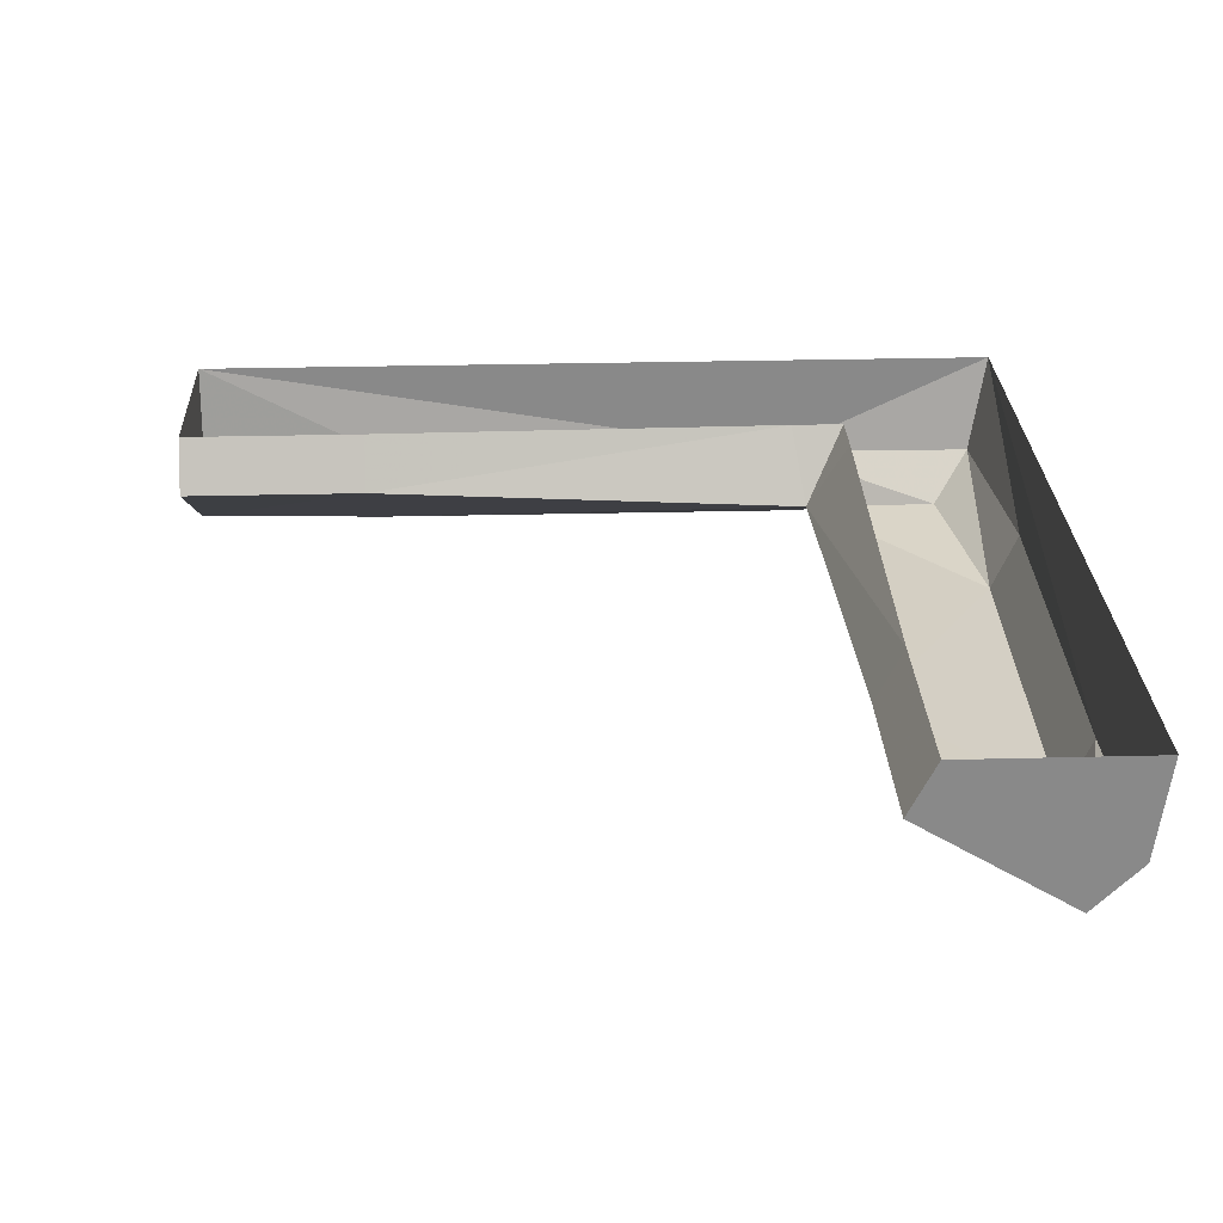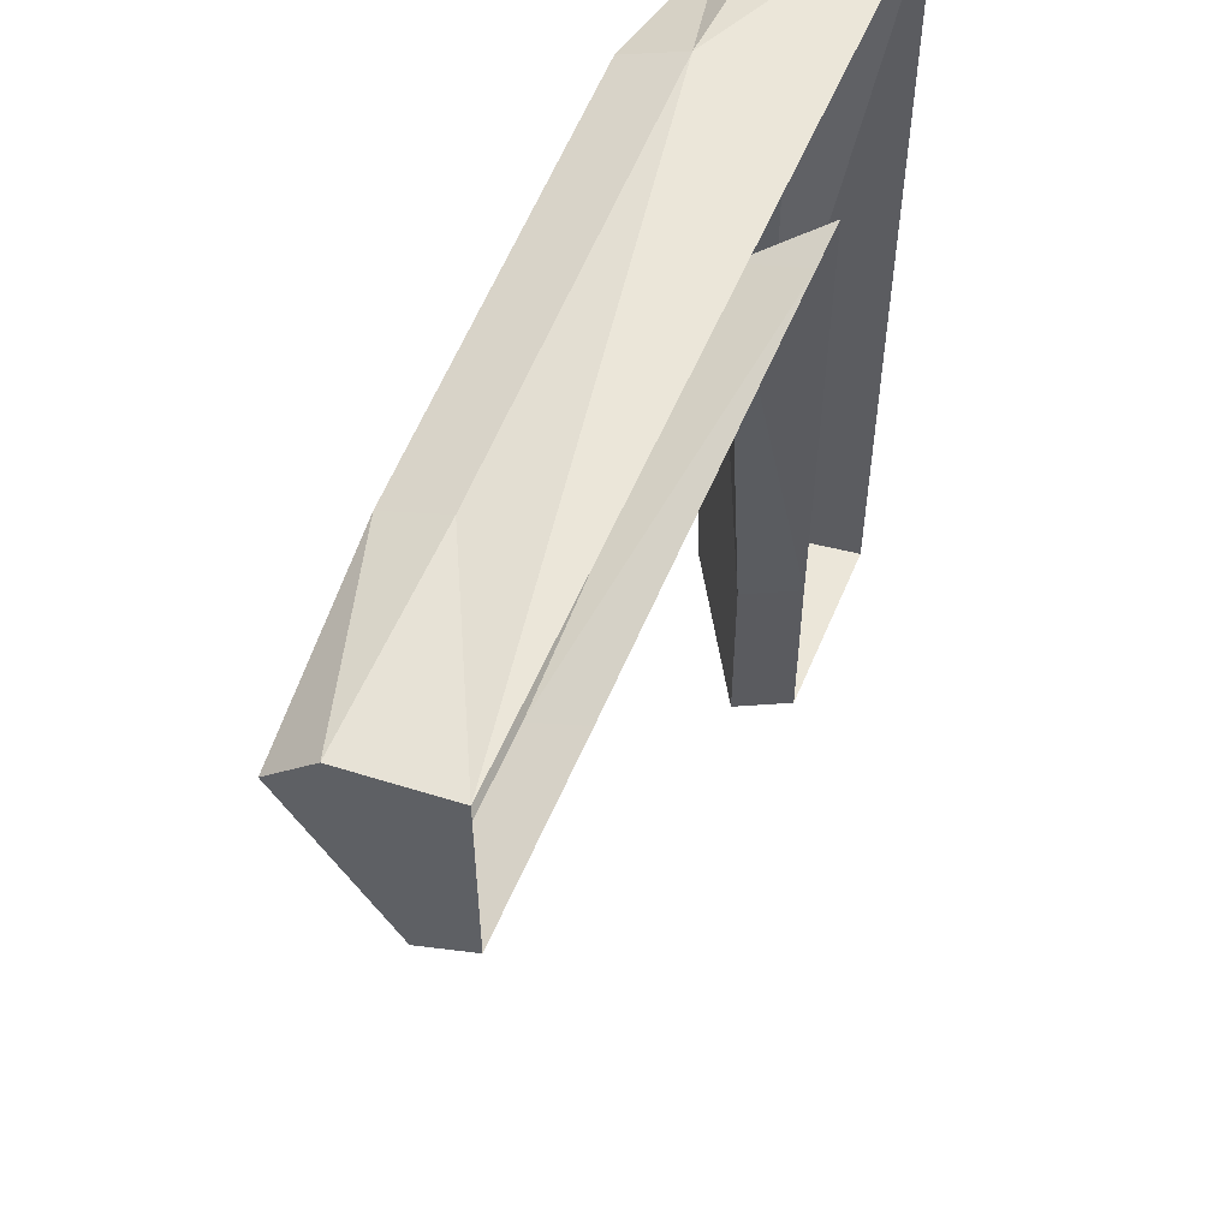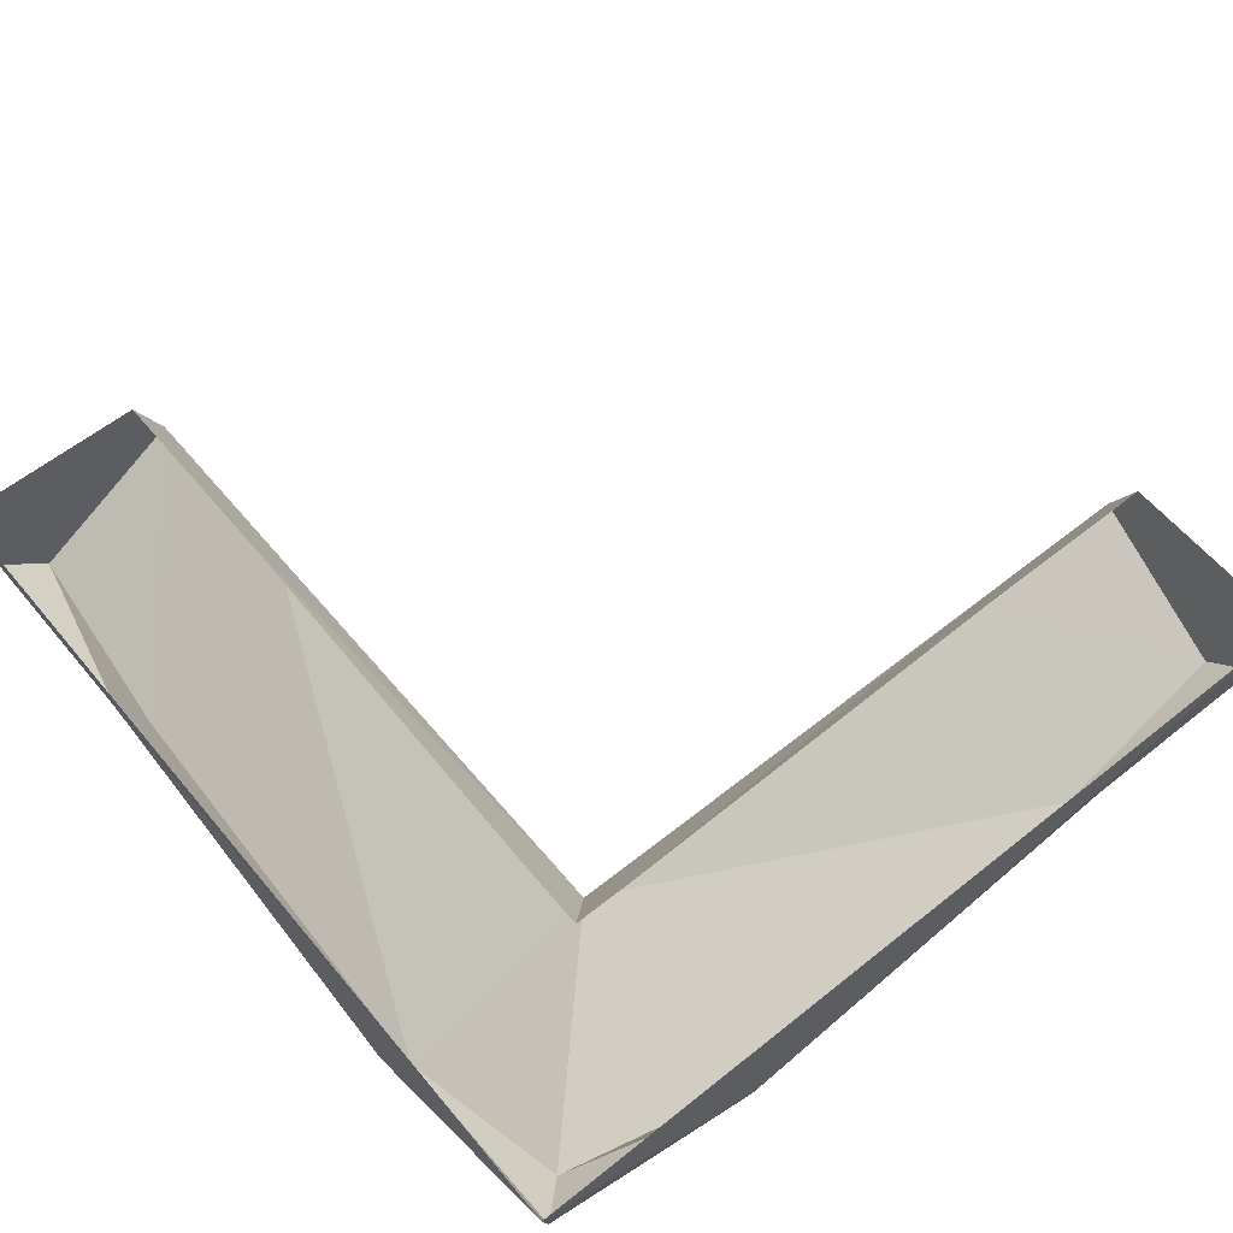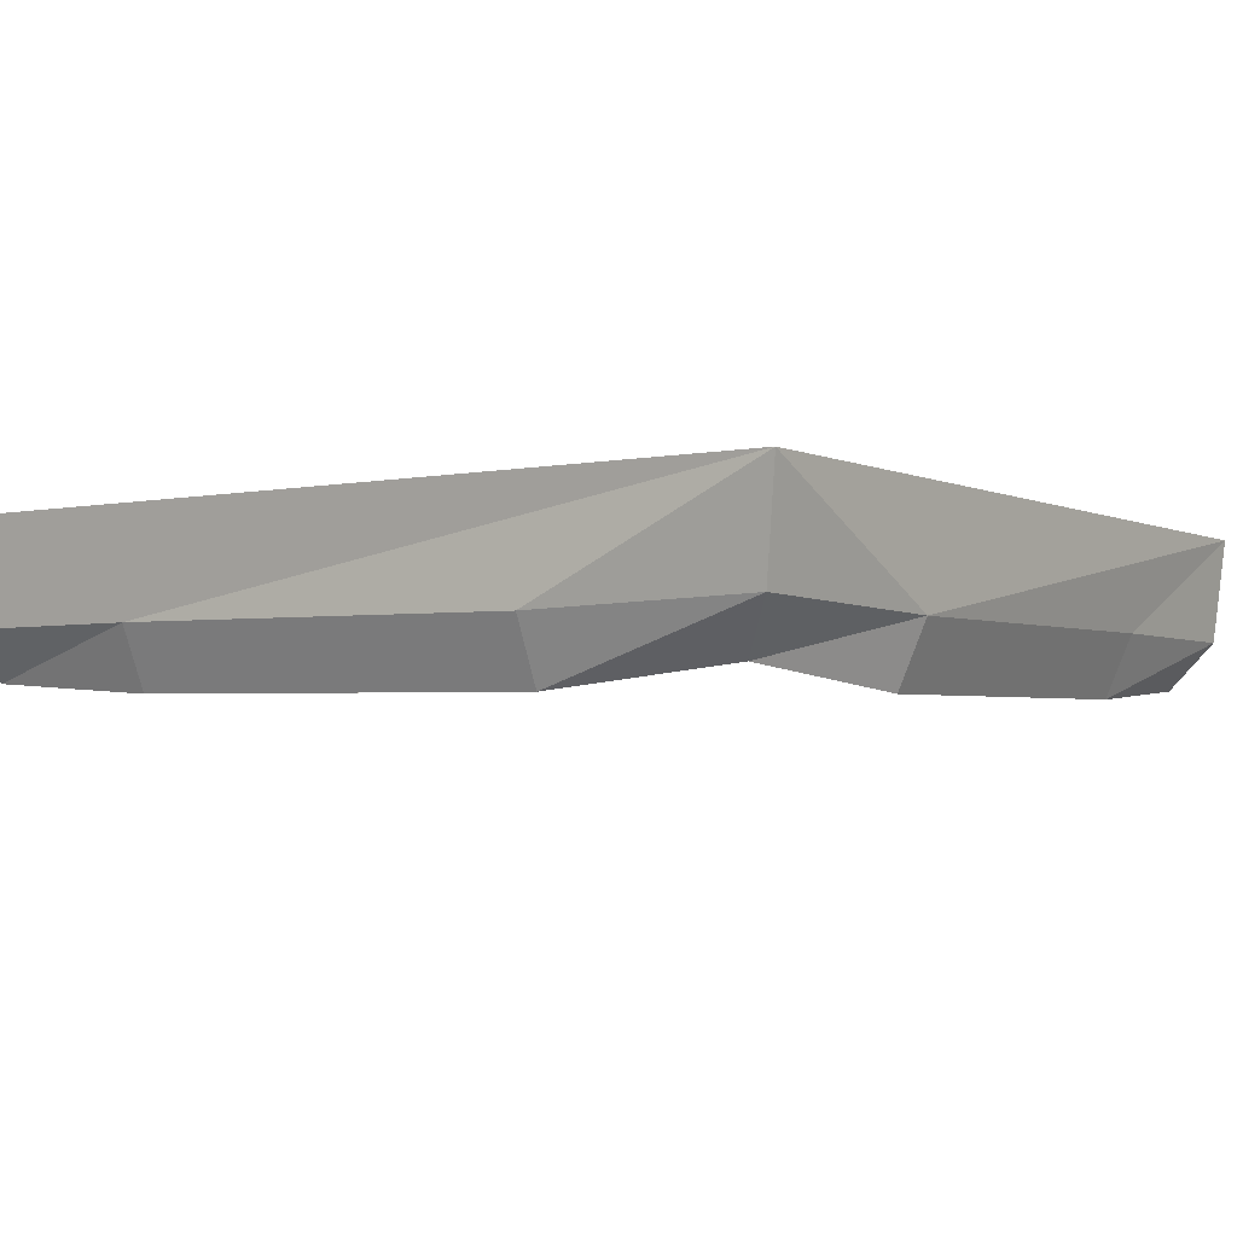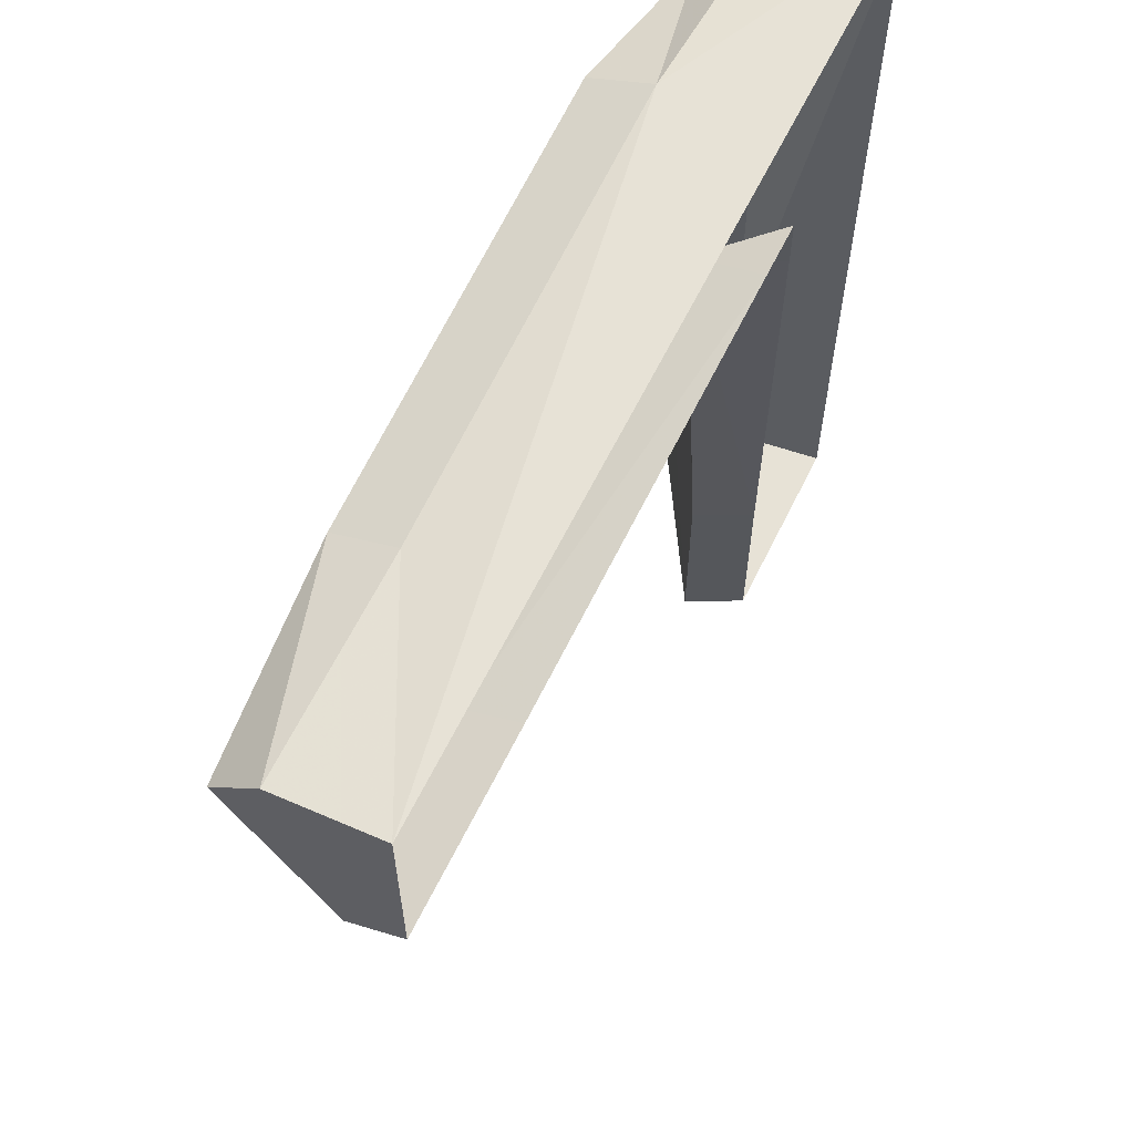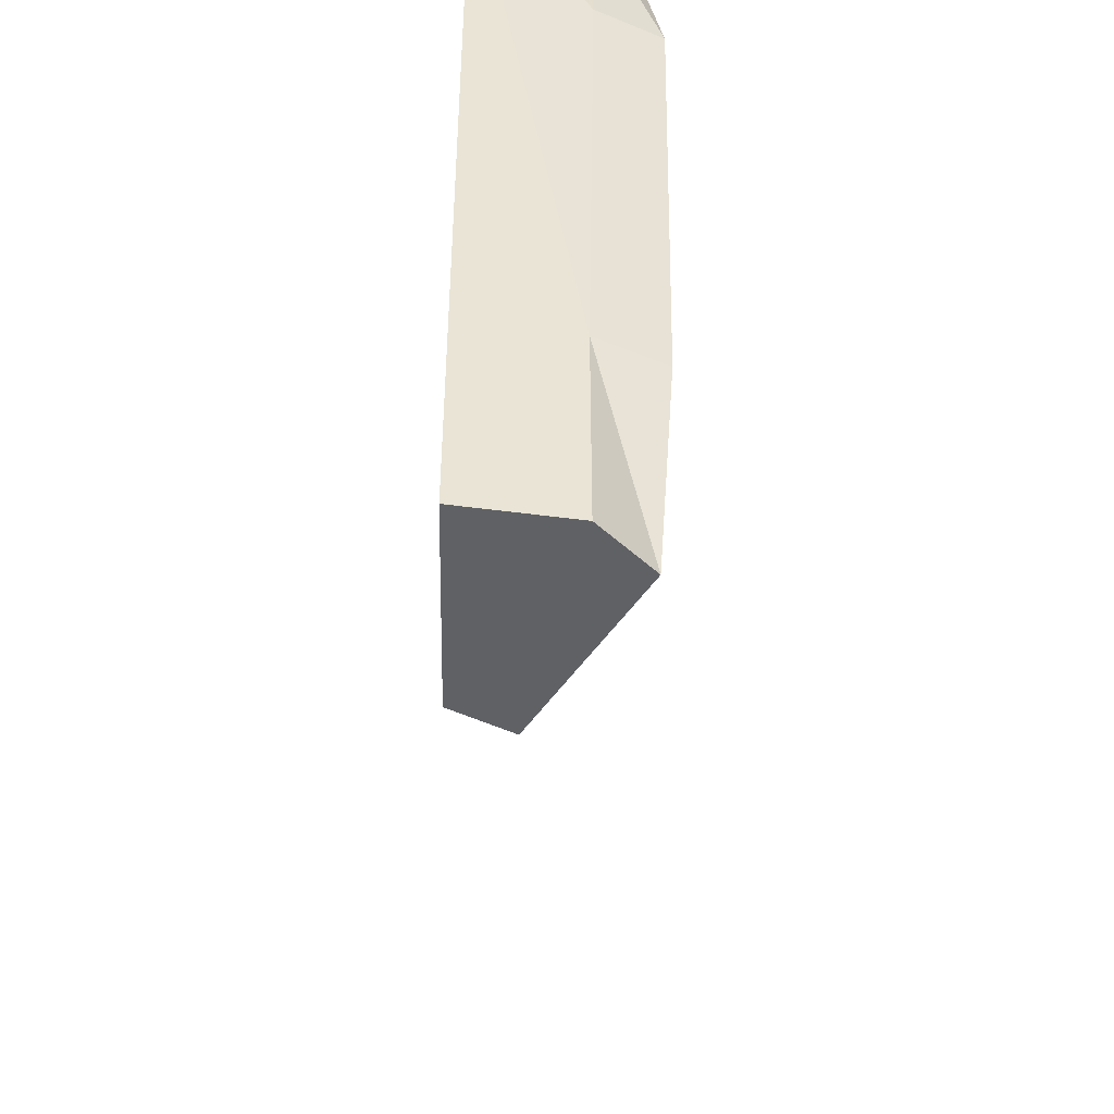
<metadata>
{"format":"obj","ext":"obj","renderer":"f3d","projection":"perspective","resolution":1024,"background":"white","views":[{"elev":27.1,"azim":177.7,"up":"+Y"},{"elev":55.8,"azim":112.4,"up":"+Z"},{"elev":59.6,"azim":-39.4,"up":"+Y"},{"elev":-3.6,"azim":-55.5,"up":"+Y"},{"elev":63.0,"azim":116.2,"up":"+Z"},{"elev":-48.2,"azim":-90.9,"up":"+Z"}]}
</metadata>
<code>
v -0.2812 -0.1875 -0.5
v -0.25 -0.25 -0.5
v -0.4297 -0.3594 -0.5
v -0.4844 -0.3047 -0.5
v -0.5 -0.1875 -0.5
v -0.4844 -0.3047 -0.2656
v -0.5 -0.1875 0.5
v -0.5 -0.3125 0.2344
v -0.4766 -0.3047 0.4766
v -0.2344 -0.3125 0.5
v 0.5 -0.1875 0.5
v 0.2656 -0.3047 0.4844
v 0.5 -0.3047 0.4844
v 0.5 -0.1875 0.2812
v 0.5 -0.25 0.25
v 0.2812 -0.1875 0.2812
v 0.2812 -0.25 0.25
v -0.2266 -0.1875 0.2891
v -0.2422 -0.2734 0.2422
v -0.2891 -0.1875 0.2891
v -0.2891 -0.1875 0.2266
v -0.2812 -0.1875 -0.2812
v -0.25 -0.25 -0.2812
v -0.4531 -0.375 -0.2656
v -0.4688 -0.3828 0.2344
v -0.4297 -0.3594 0.4297
v -0.2344 -0.3828 0.4688
v 0.2656 -0.375 0.4531
v 0.5 -0.3594 0.4297
f 1 2 3
f 1 3 4
f 14 13 15
f 14 15 16
f 16 15 17
f 16 17 18
f 18 17 19
f 18 19 20
f 20 19 21
f 21 19 22
f 22 19 23
f 22 23 1
f 1 23 2
f 3 24 6
f 3 6 4
f 8 6 24
f 8 24 25
f 8 25 9
f 9 25 26
f 9 26 10
f 10 26 27
f 10 27 12
f 12 27 28
f 12 28 13
f 13 28 29
f 13 29 15
f 1 4 5
f 5 4 6
f 5 6 7
f 7 6 8
f 7 8 9
f 7 9 10
f 7 10 11
f 11 10 12
f 11 12 13
f 11 13 14
f 2 23 24
f 2 24 3
f 15 29 17
f 17 29 28
f 17 28 19
f 19 28 27
f 19 27 26
f 19 26 25
f 19 25 23
f 23 25 24

</code>
